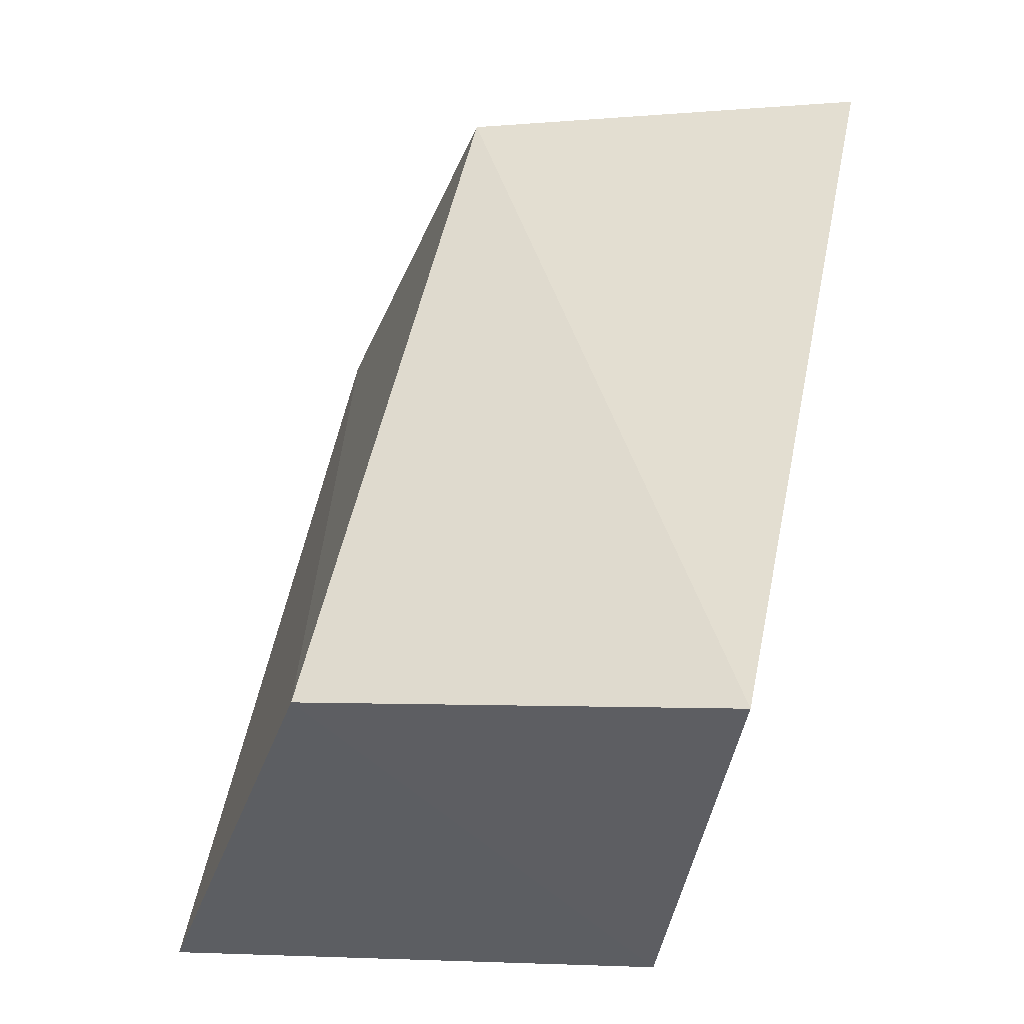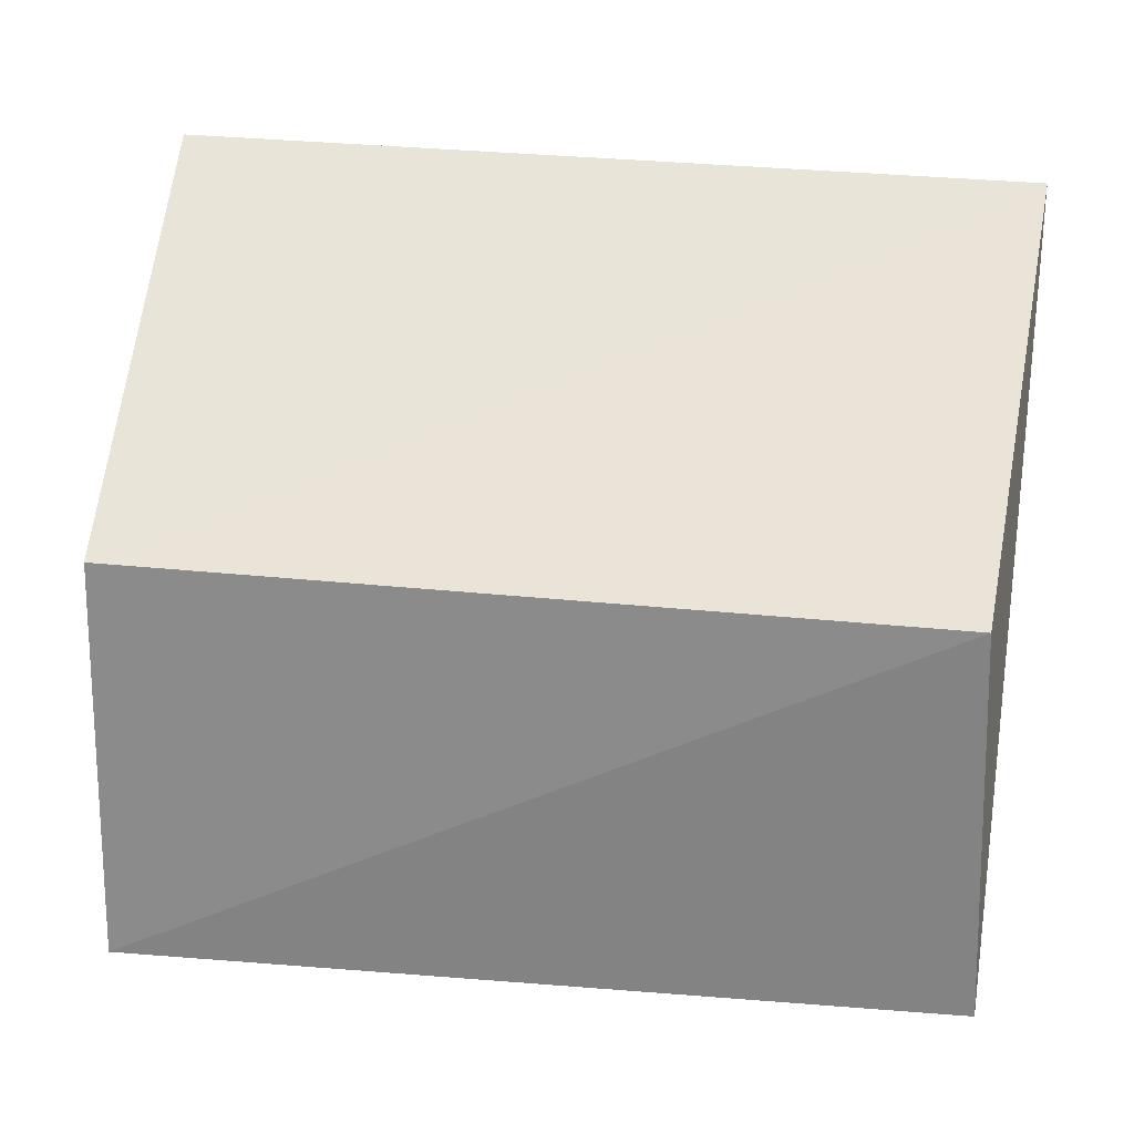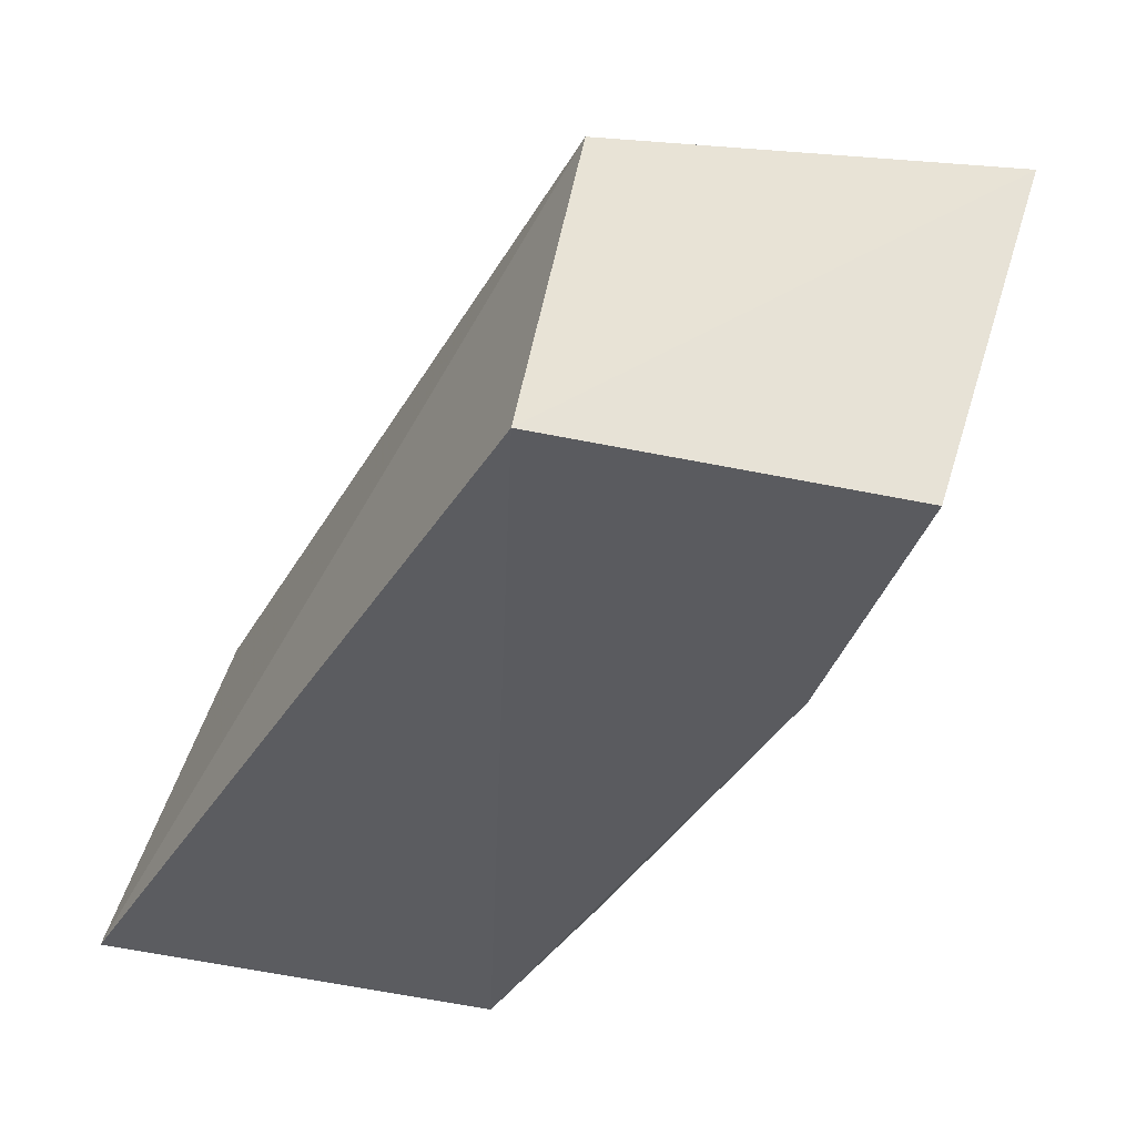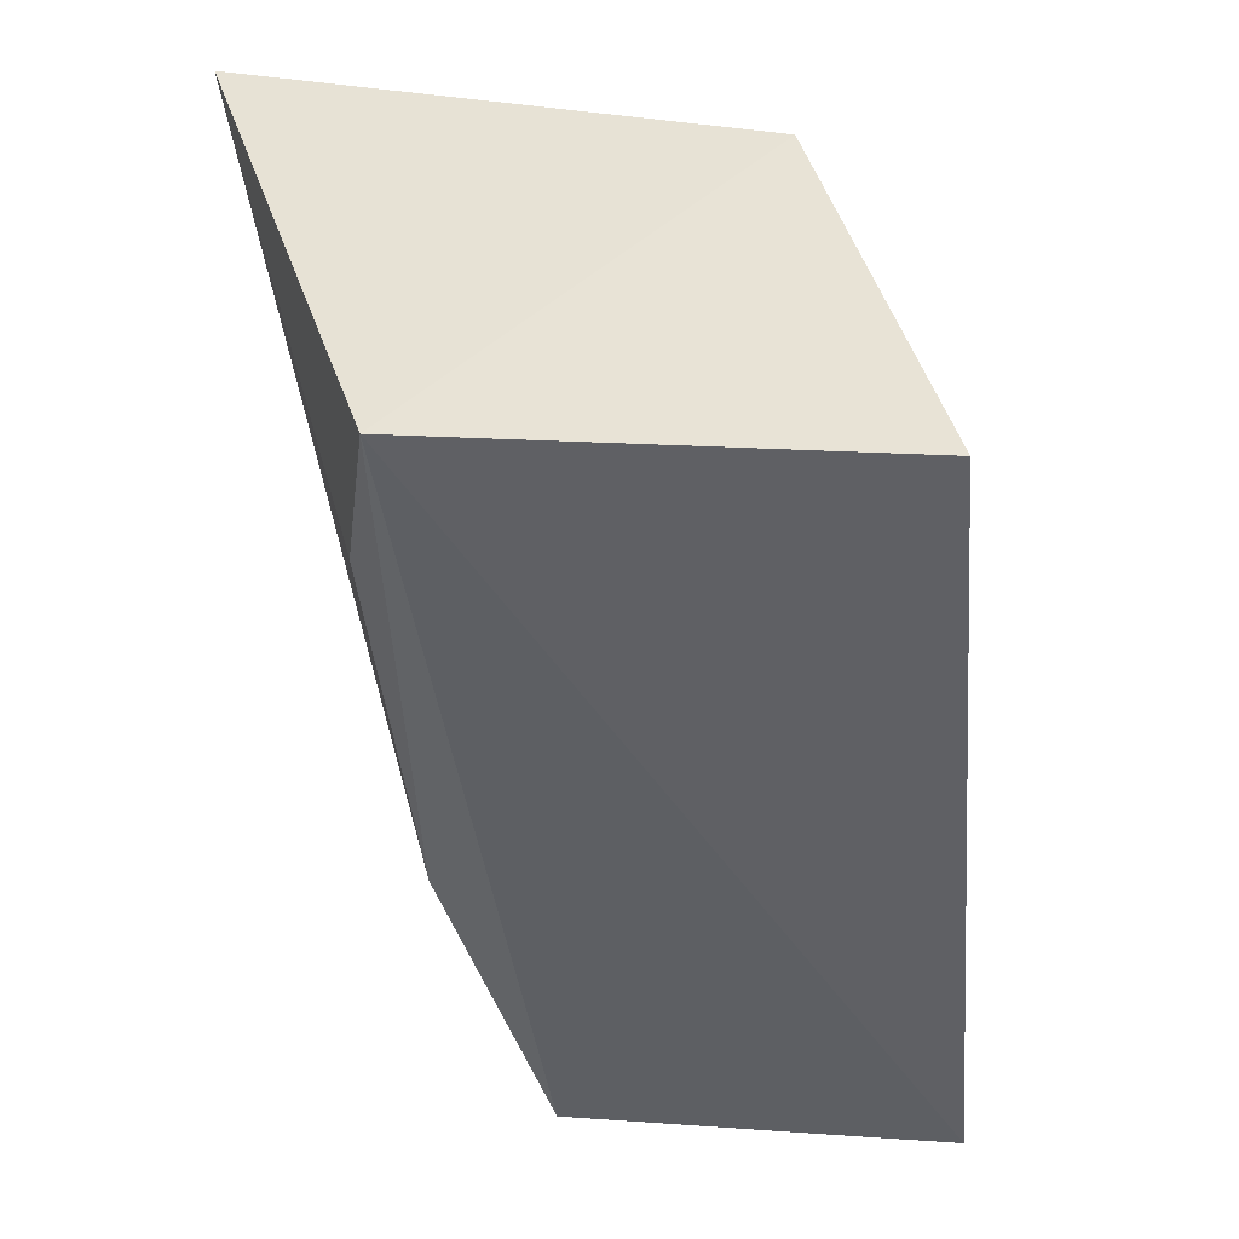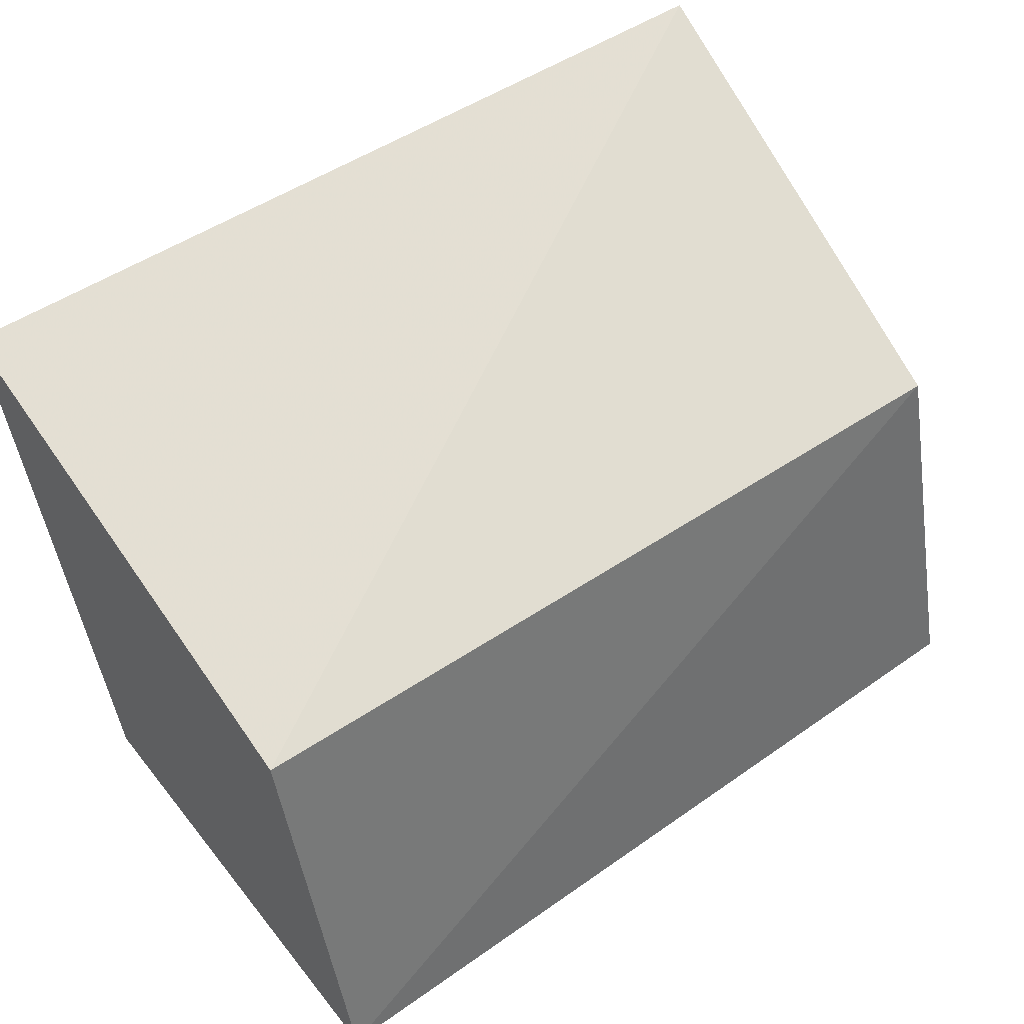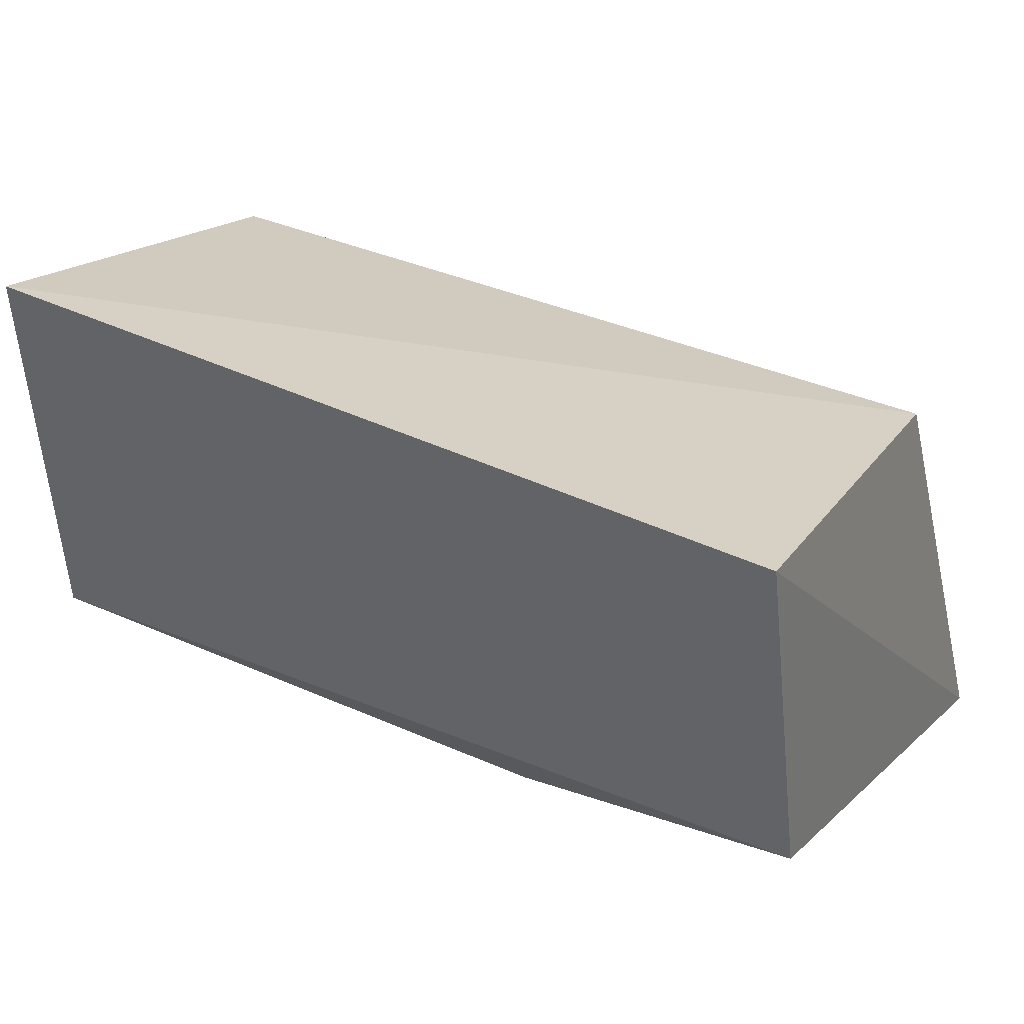
<metadata>
{"format":"obj","ext":"obj","renderer":"f3d","projection":"perspective","resolution":1024,"background":"white","views":[{"elev":50.6,"azim":-78.9,"up":"+Z"},{"elev":39.3,"azim":7.3,"up":"+Y"},{"elev":-40.7,"azim":62.8,"up":"+Y"},{"elev":-45.0,"azim":-82.8,"up":"+Y"},{"elev":51.9,"azim":-35.4,"up":"+Y"},{"elev":34.9,"azim":30.2,"up":"+Z"}]}
</metadata>
<code>
v 0.03093 -0.08612 0.06107
v 0.03177 -0.08119 0.03435
v 0.03161 -0.04497 0.02212
v -0.02913 -0.04584 0.02149
v -0.02957 -0.08154 0.0331
v -0.02786 -0.05704 0.05615
v 0.009631 -0.07837 0.02945
v 0.02888 -0.05724 0.05551
v -0.02777 -0.08551 0.06337
v 0.03038 -0.06367 0.02797
v -0.01795 -0.07825 0.02998
f 1 2 3
f 5 2 1
f 6 3 4
f 6 4 5
f 7 2 5
f 7 4 3
f 8 1 3
f 8 3 6
f 9 6 5
f 9 5 1
f 9 8 6
f 9 1 8
f 10 7 3
f 10 3 2
f 10 2 7
f 11 7 5
f 11 5 4
f 11 4 7

</code>
